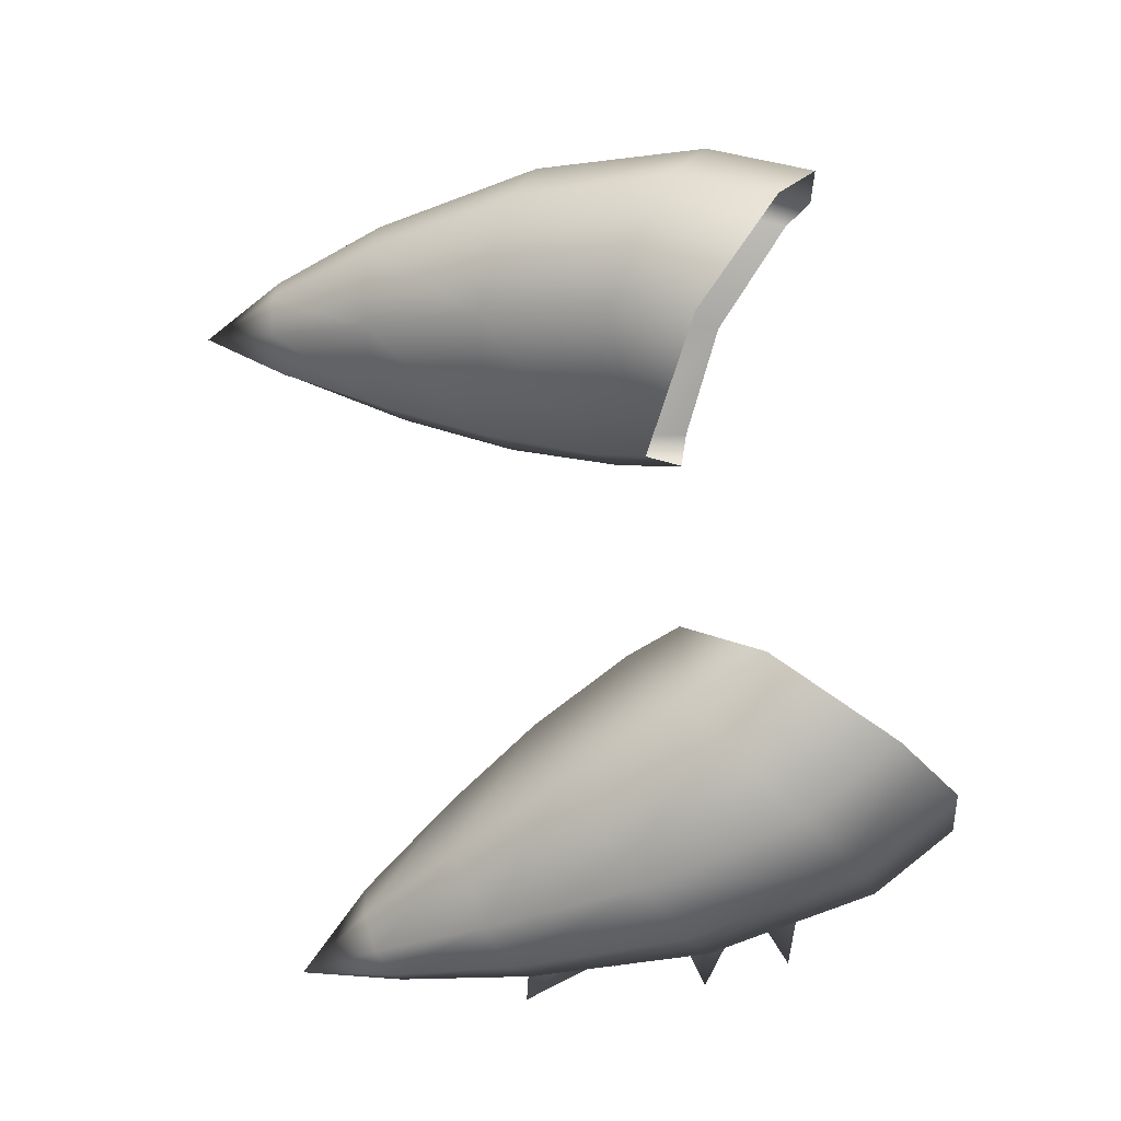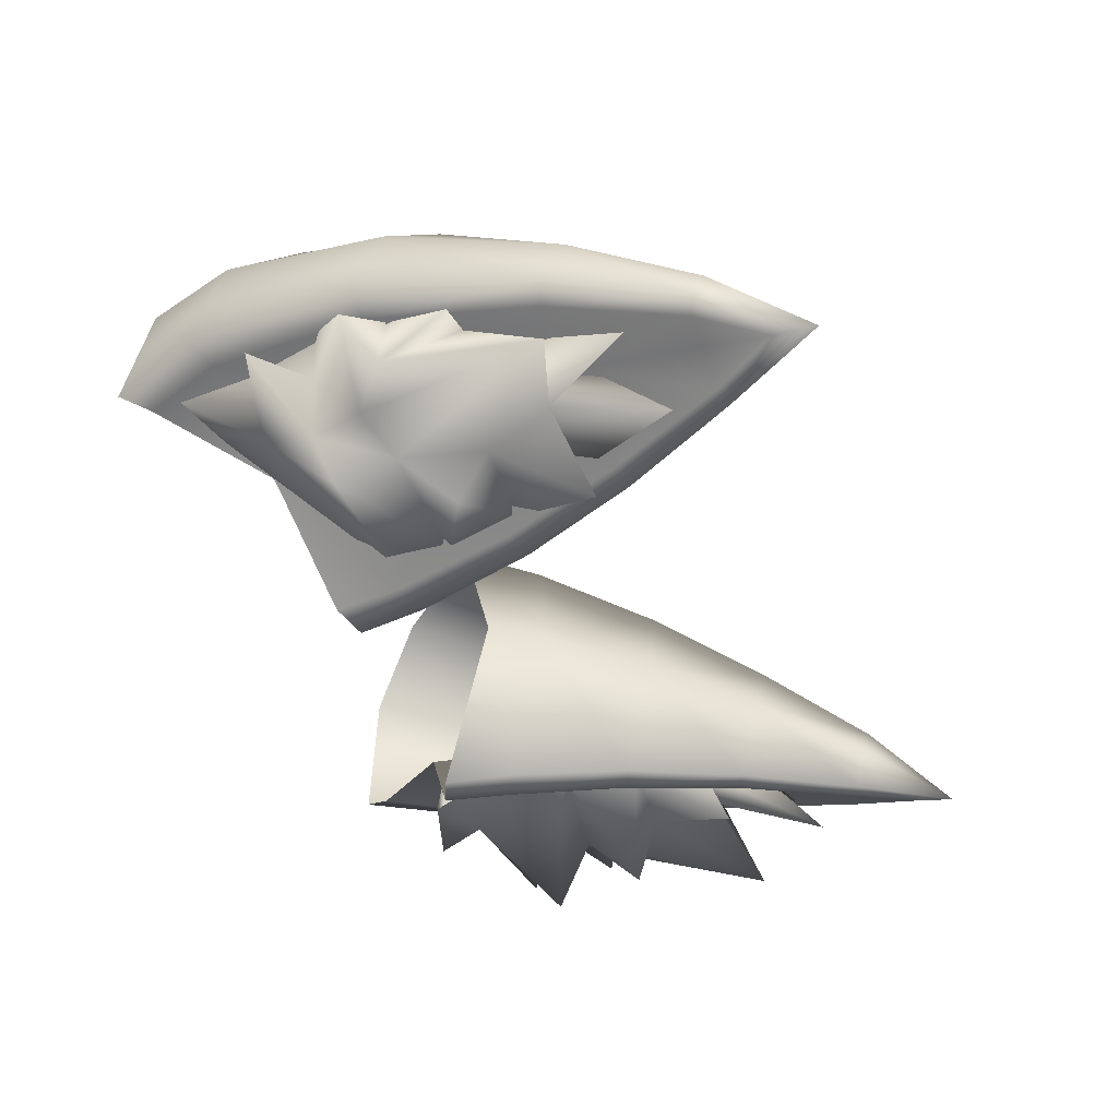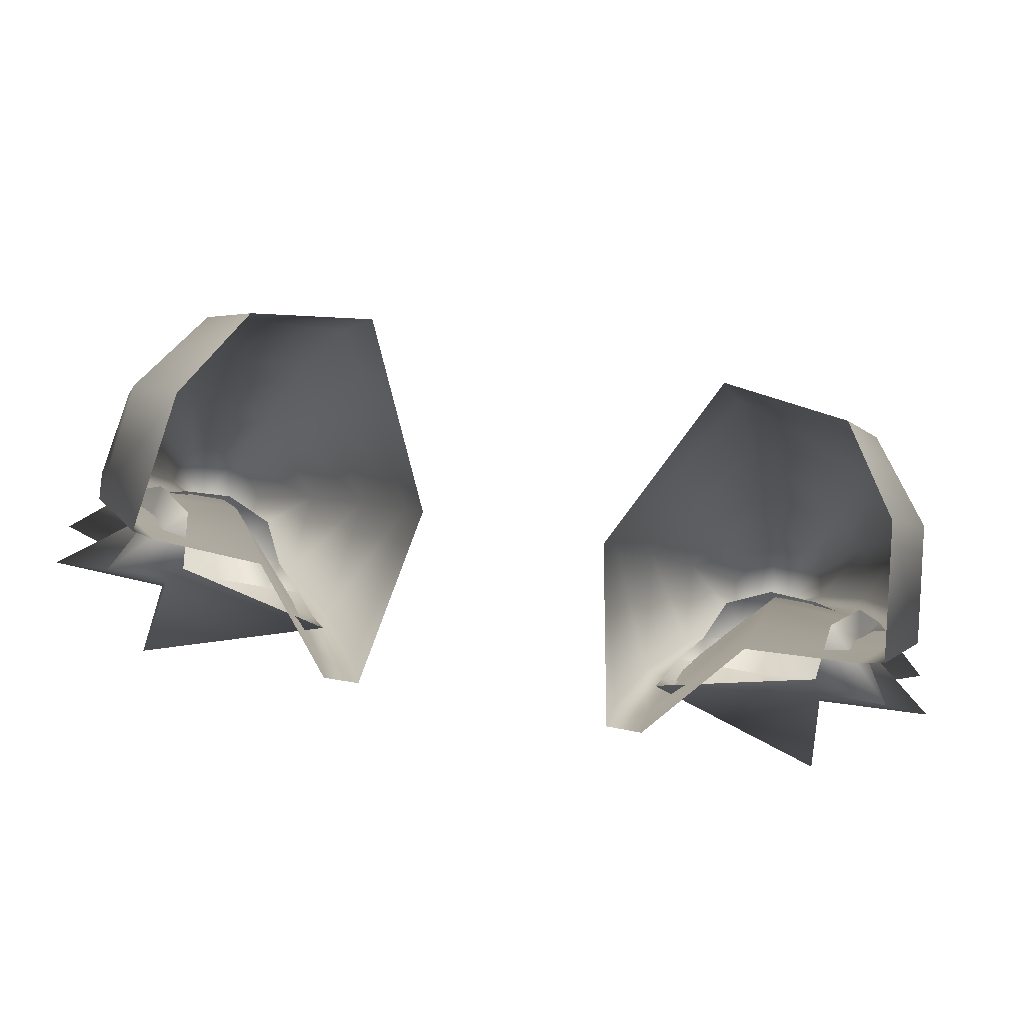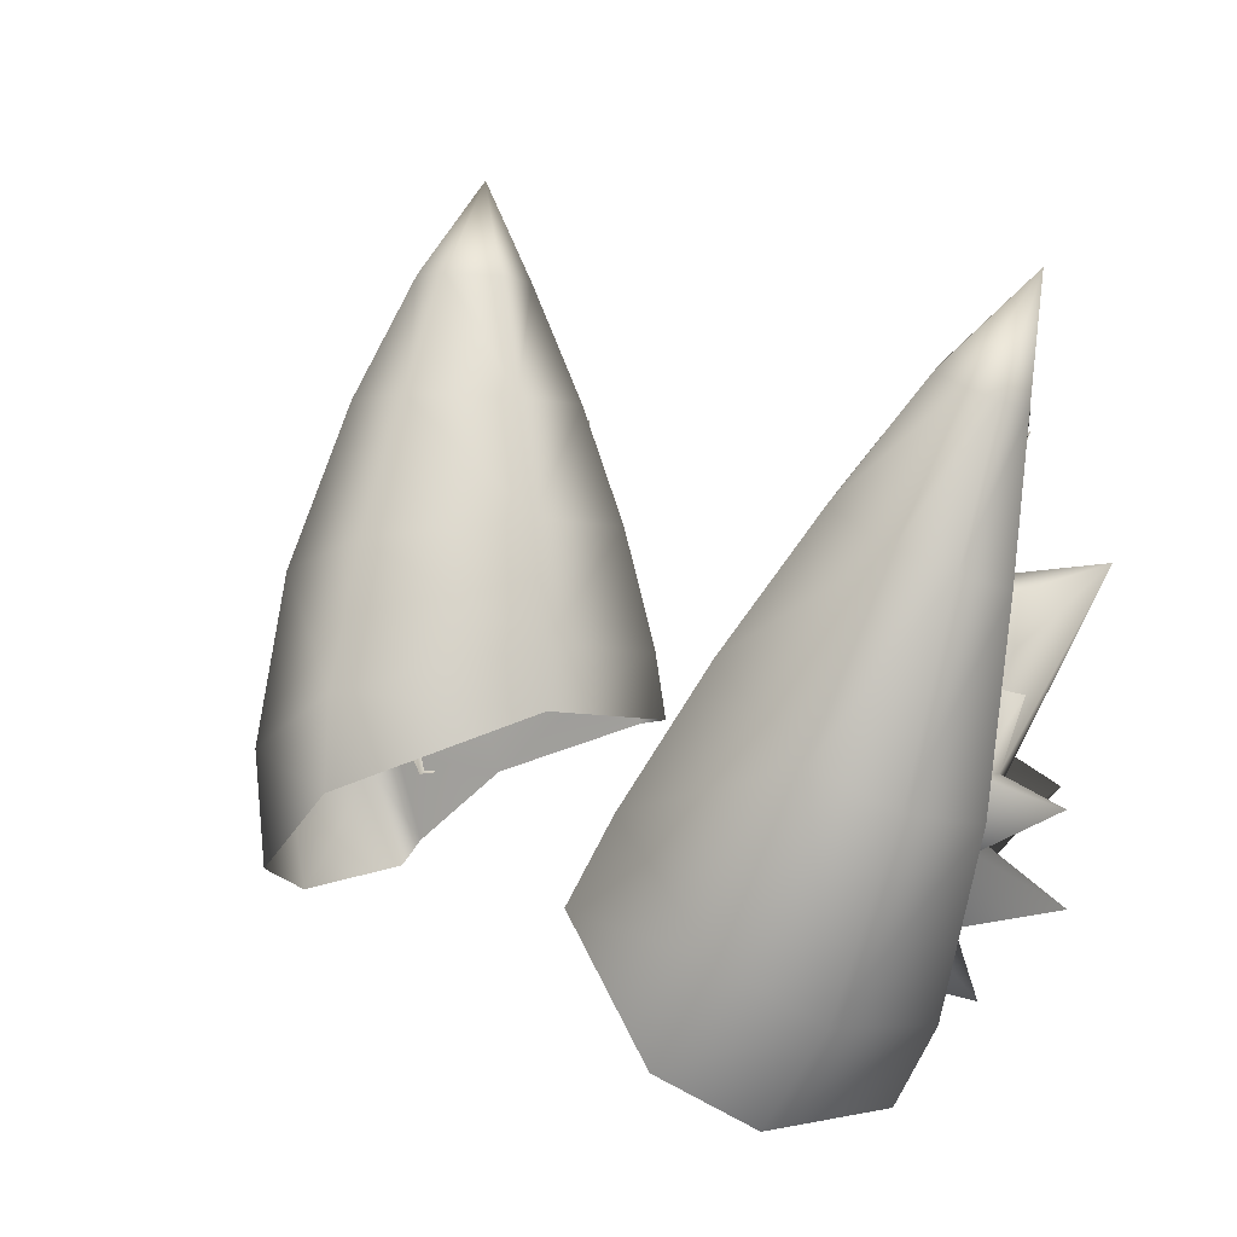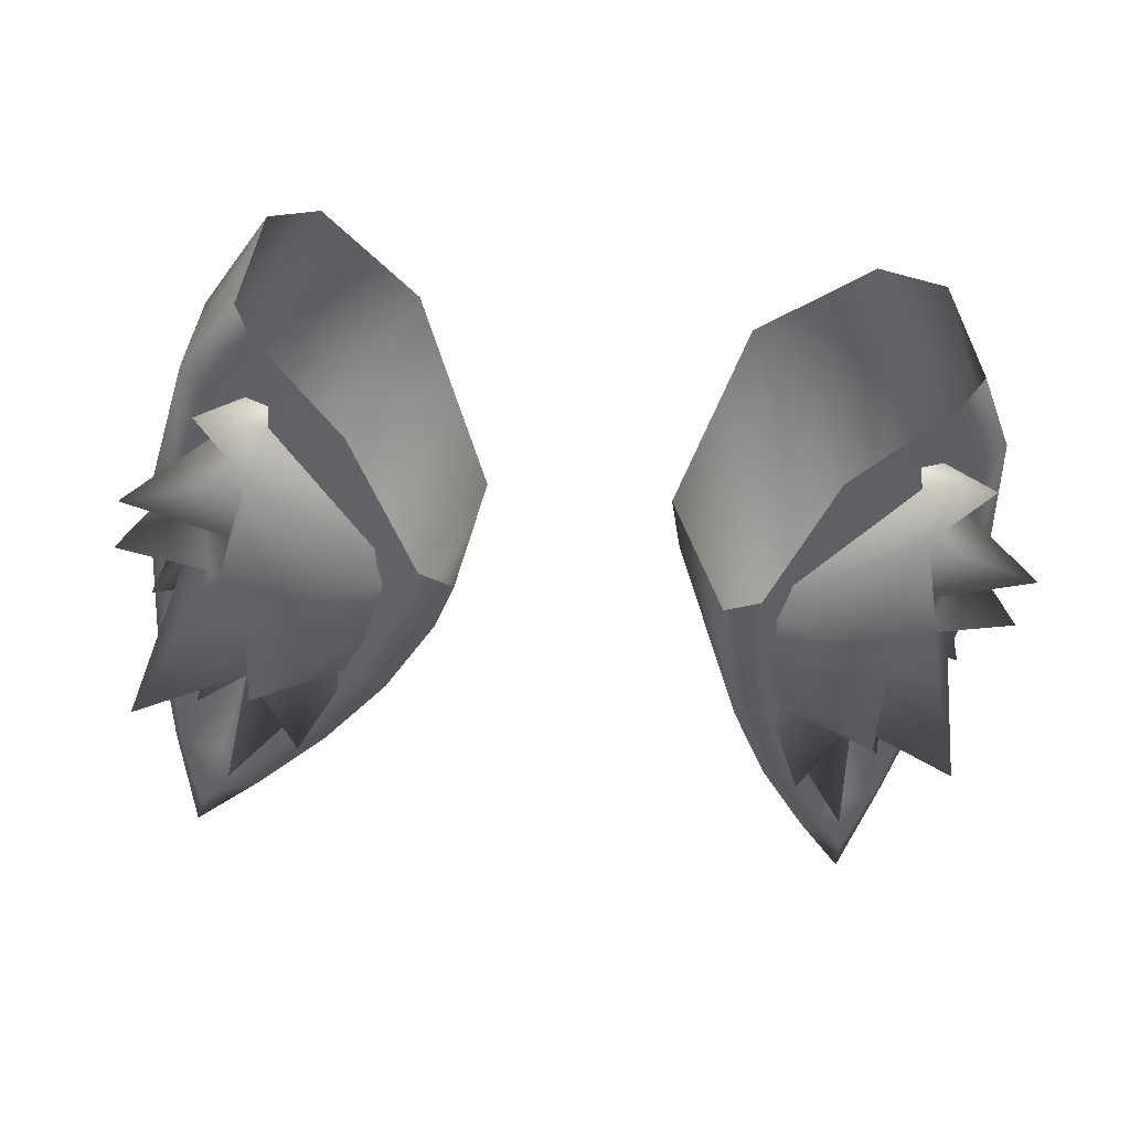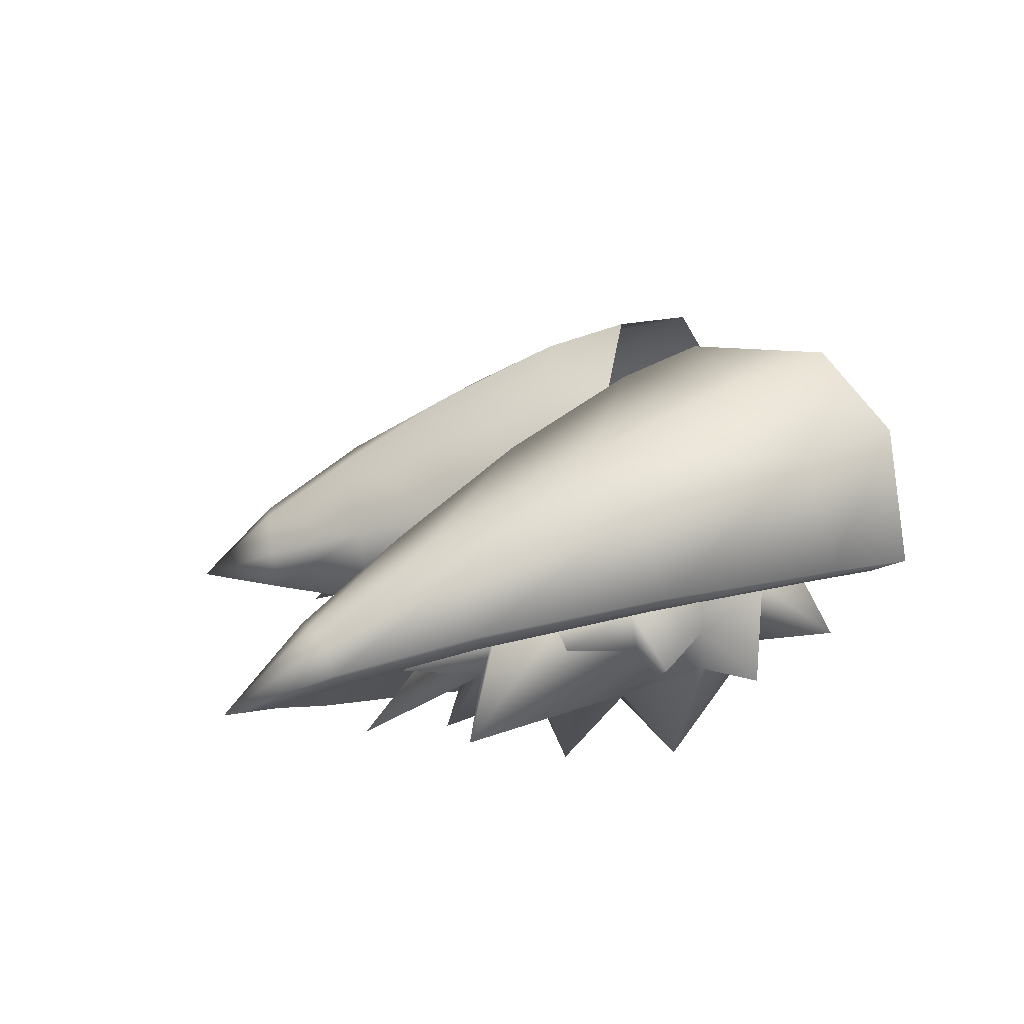
<metadata>
{"format":"obj","ext":"obj","renderer":"f3d","projection":"perspective","resolution":1024,"background":"white","views":[{"elev":75.3,"azim":79.7,"up":"+Y"},{"elev":-42.2,"azim":-73.4,"up":"+Y"},{"elev":-77.3,"azim":169.7,"up":"+Z"},{"elev":16.3,"azim":-129.7,"up":"+Z"},{"elev":-37.9,"azim":171.9,"up":"+Y"},{"elev":9.2,"azim":80.2,"up":"+Y"}]}
</metadata>
<code>
g NPC_Bone_HeaddressB_008_LOD1
v 0.02733 -0.03614 0.1732
v 0.03698 -0.0352 0.1848
v 0.03475 -0.0354 0.1706
v 0.02978 -0.0353 0.1877
v 0.02005 0.00114 0.1849
v 0.03799 -0.03365 0.2131
v 0.04422 -0.03352 0.2105
v 0.0239 -0.001577 0.1972
v 0.04946 -0.03191 0.2373
v 0.05453 -0.0314 0.2352
v 0.04365 0.03646 0.1902
v 0.03734 0.04254 0.1724
v 0.0345 -0.007198 0.2201
v 0.06385 -0.03006 0.2613
v 0.06818 -0.02966 0.2598
v 0.07643 -0.02757 0.2724
v 0.07722 -0.02842 0.2813
v 0.04733 -0.01335 0.2418
v 0.05261 0.02222 0.2172
v 0.07101 0.03702 0.1715
v 0.0603 0.04268 0.1499
v 0.07759 0.02379 0.2054
v 0.08234 0.02236 0.1599
v 0.07083 0.02662 0.1378
v 0.06109 0.004928 0.2426
v 0.06208 -0.02061 0.2638
v 0.06895 -0.01157 0.2645
v 0.07817 0.006235 0.2388
v 0.07728 -0.01037 0.2633
v 0.0824 -0.01351 0.2613
v 0.08657 -0.0002137 0.2352
v 0.08348 -0.01947 0.2591
v 0.07643 -0.02757 0.2724
v 0.081 -0.02244 0.2581
v 0.08499 -0.01483 0.2299
v 0.08854 -0.01156 0.2307
v 0.08599 -0.007982 0.1938
v 0.08857 0.01301 0.1975
v 0.09116 -0.004437 0.1922
v 0.08524 -0.00103 0.1545
v 0.07971 -0.004229 0.1585
v 0.07133 -0.003953 0.1413
v 0.07494 -0.001273 0.1349
v 0.03698 -0.0352 0.1848
v 0.05132 -0.01036 0.161
v 0.03475 -0.0354 0.1706
v 0.05543 -0.008417 0.1753
v 0.06193 -0.009937 0.2039
v 0.04422 -0.03352 0.2105
v 0.05453 -0.0314 0.2352
v 0.07971 -0.004229 0.1585
v 0.07133 -0.003953 0.1413
v 0.08599 -0.007982 0.1938
v 0.06758 -0.01545 0.2326
v 0.08499 -0.01483 0.2299
v 0.06818 -0.02966 0.2598
v 0.081 -0.02244 0.2581
v 0.07293 -0.02259 0.2589
v 0.07643 -0.02757 0.2724
v -0.02733 -0.03614 0.1732
v -0.03475 -0.0354 0.1706
v -0.03698 -0.0352 0.1848
v -0.02978 -0.0353 0.1877
v -0.02005 0.00114 0.1849
v -0.03799 -0.03365 0.2131
v -0.04422 -0.03352 0.2105
v -0.0239 -0.001577 0.1972
v -0.04946 -0.03191 0.2373
v -0.05453 -0.0314 0.2352
v -0.04365 0.03646 0.1902
v -0.03734 0.04254 0.1724
v -0.0345 -0.007198 0.2201
v -0.06385 -0.03006 0.2613
v -0.06818 -0.02966 0.2598
v -0.07643 -0.02757 0.2724
v -0.07722 -0.02842 0.2813
v -0.04733 -0.01335 0.2418
v -0.05261 0.02222 0.2172
v -0.07101 0.03702 0.1715
v -0.0603 0.04268 0.1499
v -0.07759 0.02379 0.2054
v -0.08234 0.02236 0.1599
v -0.07083 0.02662 0.1378
v -0.06109 0.004928 0.2426
v -0.06208 -0.02061 0.2638
v -0.06895 -0.01157 0.2645
v -0.07817 0.006235 0.2388
v -0.07728 -0.01037 0.2633
v -0.0824 -0.01351 0.2613
v -0.08657 -0.0002137 0.2352
v -0.08348 -0.01947 0.2591
v -0.07643 -0.02757 0.2724
v -0.081 -0.02244 0.2581
v -0.08499 -0.01483 0.2299
v -0.08854 -0.01156 0.2307
v -0.08599 -0.007982 0.1938
v -0.08857 0.01301 0.1975
v -0.09116 -0.004437 0.1922
v -0.08524 -0.00103 0.1545
v -0.07971 -0.004229 0.1585
v -0.07133 -0.003953 0.1413
v -0.07494 -0.001273 0.1349
v -0.05132 -0.01036 0.161
v -0.03698 -0.0352 0.1848
v -0.03475 -0.0354 0.1706
v -0.05543 -0.008417 0.1753
v -0.07971 -0.004229 0.1585
v -0.07133 -0.003953 0.1413
v -0.06193 -0.009937 0.2039
v -0.04422 -0.03352 0.2105
v -0.08599 -0.007982 0.1938
v -0.05453 -0.0314 0.2352
v -0.06758 -0.01545 0.2326
v -0.08499 -0.01483 0.2299
v -0.06818 -0.02966 0.2598
v -0.081 -0.02244 0.2581
v -0.07293 -0.02259 0.2589
v -0.07643 -0.02757 0.2724
v 0.0675 -0.001369 0.1581
v 0.07602 -0.00558 0.1672
v 0.07511 0.0002296 0.1696
v 0.08258 -0.004833 0.182
v 0.0814 -0.01506 0.1535
v 0.06654 -0.01308 0.1569
v 0.07008 -0.01874 0.1669
v 0.03719 -0.02807 0.1829
v 0.07567 -0.04131 0.186
v 0.04024 -0.03018 0.197
v 0.07924 -0.01431 0.1811
v 0.09529 -0.02126 0.1738
v 0.07285 -0.02387 0.179
v 0.06824 -0.03003 0.1953
v 0.09681 -0.01809 0.1931
v 0.08415 -0.008322 0.1978
v 0.07649 -0.0242 0.1904
v 0.08218 -0.01731 0.1957
v 0.08945 -0.01478 0.2122
v 0.08097 -0.01192 0.2127
v 0.092 -0.0324 0.2326
v 0.07601 -0.01304 0.2245
v 0.06789 -0.02452 0.2264
v 0.06641 -0.04384 0.2078
v 0.04516 -0.02949 0.2128
v 0.06458 -0.02966 0.213
v 0.0554 -0.03877 0.2322
v 0.05181 -0.02719 0.2275
v 0.07873 -0.02017 0.2444
v 0.06651 -0.0146 0.2337
v 0.07024 -0.03508 0.2513
v 0.05656 -0.01939 0.2343
v -0.0675 -0.001369 0.1581
v -0.07511 0.0002296 0.1696
v -0.07602 -0.00558 0.1672
v -0.08258 -0.004833 0.182
v -0.0814 -0.01506 0.1535
v -0.06654 -0.01308 0.1569
v -0.07008 -0.01874 0.1669
v -0.03719 -0.02807 0.1829
v -0.07567 -0.04131 0.186
v -0.04024 -0.03018 0.197
v -0.07924 -0.01431 0.1811
v -0.09529 -0.02126 0.1738
v -0.07285 -0.02387 0.179
v -0.06824 -0.03003 0.1953
v -0.09681 -0.01809 0.1931
v -0.08415 -0.008322 0.1978
v -0.07649 -0.0242 0.1904
v -0.08218 -0.01731 0.1957
v -0.08945 -0.01478 0.2122
v -0.08097 -0.01192 0.2127
v -0.092 -0.0324 0.2326
v -0.07601 -0.01304 0.2245
v -0.06789 -0.02452 0.2264
v -0.06641 -0.04384 0.2078
v -0.04516 -0.02949 0.2128
v -0.06458 -0.02966 0.213
v -0.0554 -0.03877 0.2322
v -0.05181 -0.02719 0.2275
v -0.07873 -0.02017 0.2444
v -0.06651 -0.0146 0.2337
v -0.07024 -0.03508 0.2513
v -0.05656 -0.01939 0.2343
g NPC_Bone_HeaddressB_008_LOD1_0
f 3 2 1
f 2 4 1
f 5 1 4
f 4 2 6
f 2 7 6
f 8 5 4
f 8 4 6
f 6 7 9
f 7 10 9
f 5 8 11
f 12 5 11
f 13 8 6
f 6 9 13
f 9 10 14
f 10 15 14
f 14 15 16
f 17 14 16
f 9 14 18
f 9 18 13
f 8 13 19
f 11 8 19
f 12 11 20
f 21 12 20
f 20 11 22
f 11 19 22
f 20 23 21
f 20 22 23
f 23 24 21
f 19 13 25
f 13 18 25
f 14 26 18
f 14 17 26
f 18 26 27
f 25 18 27
f 17 27 26
f 19 25 28
f 22 19 28
f 25 27 29
f 17 29 27
f 28 25 29
f 29 17 30
f 28 29 30
f 22 28 31
f 31 28 30
f 17 32 30
f 31 30 32
f 17 33 32
f 33 34 32
f 34 35 32
f 35 36 32
f 36 31 32
f 35 37 36
f 38 22 31
f 38 31 36
f 22 38 23
f 39 38 36
f 37 39 36
f 23 38 39
f 40 39 37
f 40 23 39
f 41 40 37
f 24 23 40
f 41 42 40
f 43 24 40
f 42 43 40
f 46 45 44
f 45 47 44
f 44 47 48
f 49 44 48
f 49 48 50
f 47 45 51
f 48 47 51
f 45 52 51
f 53 48 51
f 48 54 50
f 54 48 53
f 55 54 53
f 56 50 54
f 54 55 57
f 58 56 54
f 58 54 57
f 59 56 58
f 58 57 59
f 62 61 60
f 63 62 60
f 60 64 63
f 62 63 65
f 66 62 65
f 64 67 63
f 63 67 65
f 66 65 68
f 69 66 68
f 70 67 64
f 71 70 64
f 67 72 65
f 68 65 72
f 69 68 73
f 74 69 73
f 74 73 75
f 73 76 75
f 73 68 77
f 77 68 72
f 72 67 78
f 67 70 78
f 79 70 71
f 80 79 71
f 70 79 81
f 78 70 81
f 82 79 80
f 81 79 82
f 83 82 80
f 72 78 84
f 77 72 84
f 85 73 77
f 76 73 85
f 85 77 86
f 77 84 86
f 86 76 85
f 84 78 87
f 78 81 87
f 86 84 88
f 88 76 86
f 84 87 88
f 76 88 89
f 88 87 89
f 87 81 90
f 87 90 89
f 91 76 89
f 89 90 91
f 92 76 91
f 93 92 91
f 94 93 91
f 95 94 91
f 90 95 91
f 96 94 95
f 81 97 90
f 90 97 95
f 97 81 82
f 97 98 95
f 98 96 95
f 97 82 98
f 96 98 99
f 82 99 98
f 100 96 99
f 99 82 83
f 101 100 99
f 102 99 83
f 102 101 99
f 105 104 103
f 104 106 103
f 103 106 107
f 108 103 107
f 106 104 109
f 107 106 109
f 104 110 109
f 111 107 109
f 110 112 109
f 111 109 113
f 112 113 109
f 114 111 113
f 112 115 113
f 114 113 116
f 115 117 113
f 113 117 116
f 115 118 117
f 116 117 118
f 121 120 119
f 121 122 120
f 123 119 120
f 123 124 119
f 123 125 124
f 123 120 125
f 125 126 124
f 127 126 125
f 127 128 126
f 122 129 120
f 130 125 120
f 130 120 129
f 130 131 125
f 127 125 131
f 130 129 131
f 127 132 128
f 127 131 132
f 133 129 122
f 133 122 134
f 129 135 131
f 133 135 129
f 135 132 131
f 133 134 136
f 133 136 135
f 137 136 134
f 137 134 138
f 137 138 136
f 139 135 136
f 139 136 138
f 139 132 135
f 139 138 140
f 139 140 141
f 142 128 132
f 142 143 128
f 139 144 132
f 142 132 144
f 142 144 143
f 139 141 144
f 145 143 144
f 145 144 141
f 145 146 143
f 145 141 146
f 147 141 140
f 147 140 148
f 147 148 141
f 149 146 141
f 149 141 148
f 149 150 146
f 149 148 150
f 153 152 151
f 154 152 153
f 151 155 153
f 156 155 151
f 157 155 156
f 153 155 157
f 158 157 156
f 158 159 157
f 160 159 158
f 161 154 153
f 157 162 153
f 153 162 161
f 163 162 157
f 157 159 163
f 161 162 163
f 164 159 160
f 163 159 164
f 161 165 154
f 154 165 166
f 167 161 163
f 167 165 161
f 164 167 163
f 166 165 168
f 168 165 167
f 168 169 166
f 166 169 170
f 170 169 168
f 167 171 168
f 168 171 170
f 164 171 167
f 170 171 172
f 172 171 173
f 160 174 164
f 175 174 160
f 176 171 164
f 164 174 176
f 176 174 175
f 173 171 176
f 175 177 176
f 176 177 173
f 178 177 175
f 173 177 178
f 173 179 172
f 172 179 180
f 180 179 173
f 178 181 173
f 173 181 180
f 182 181 178
f 180 181 182

</code>
